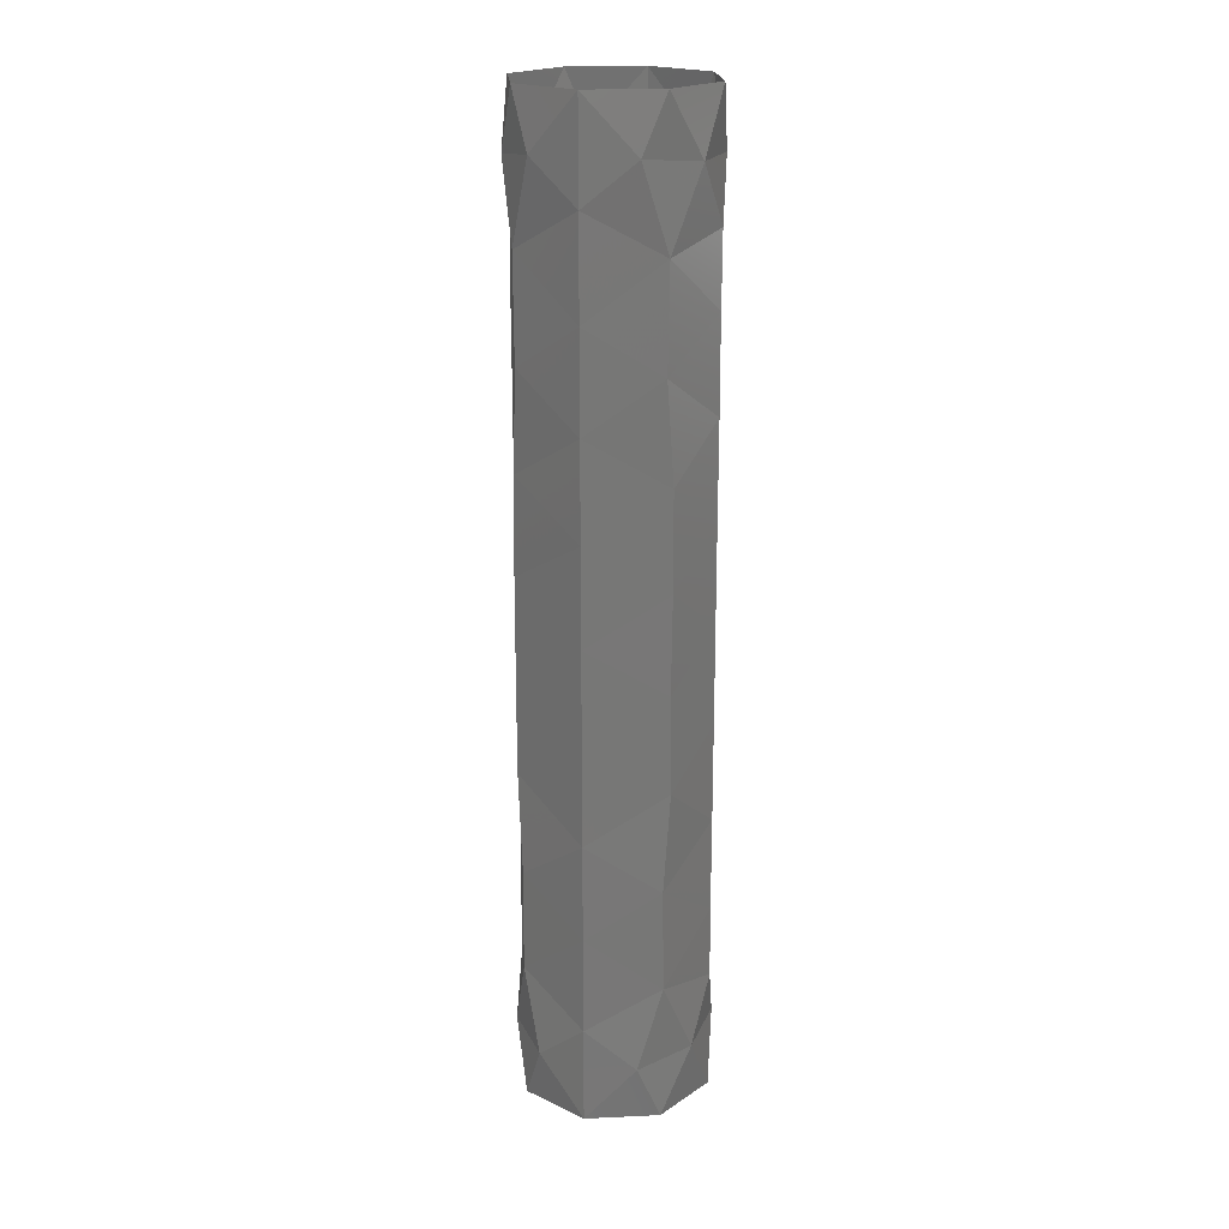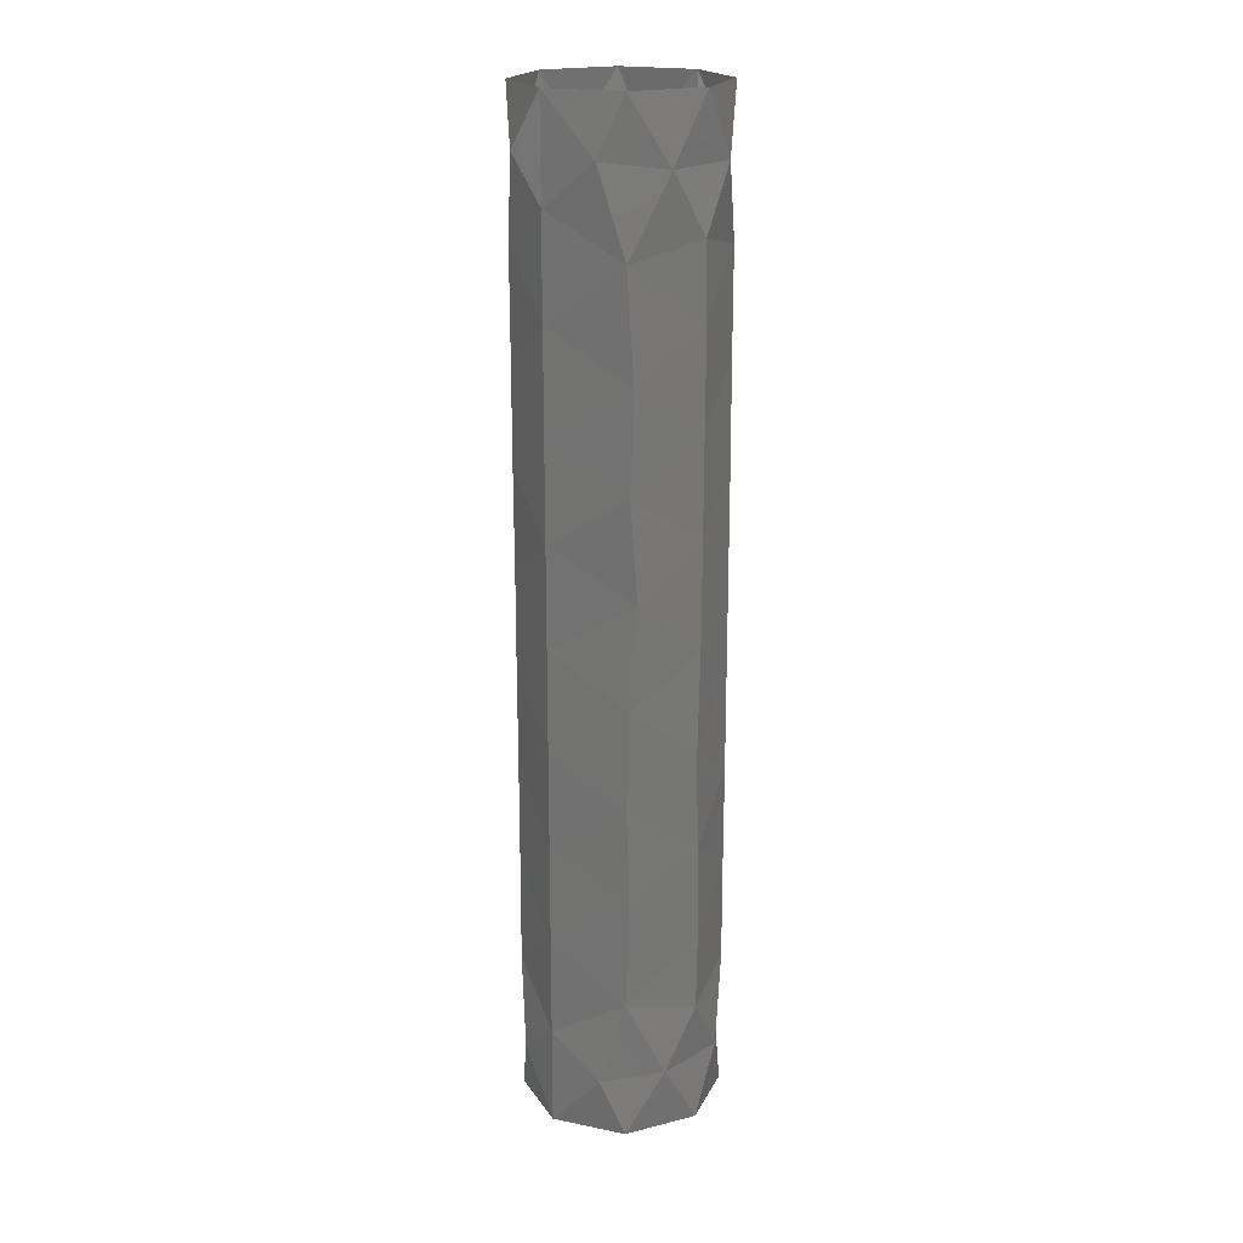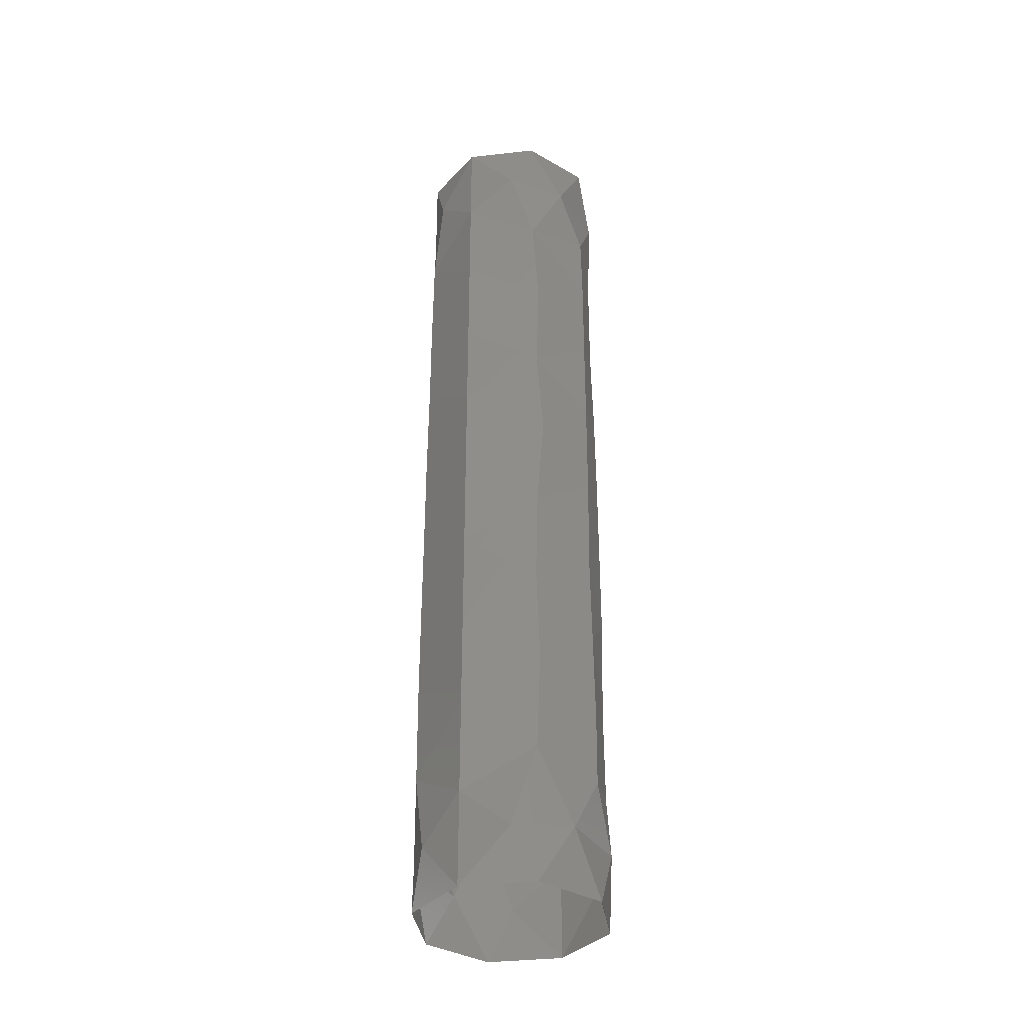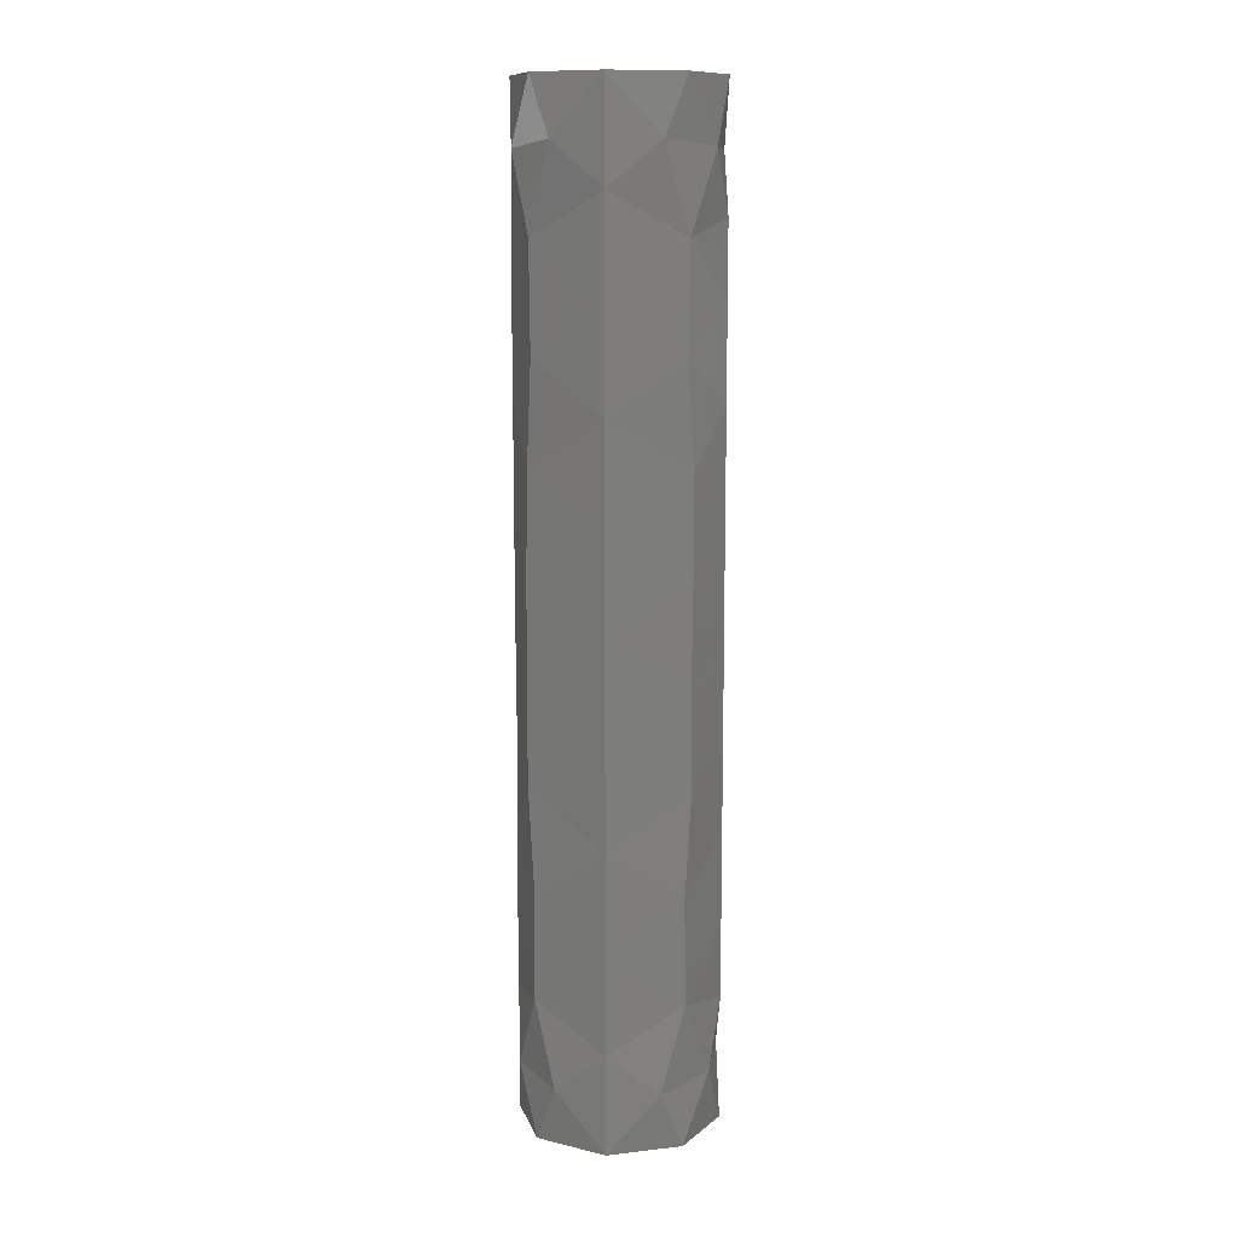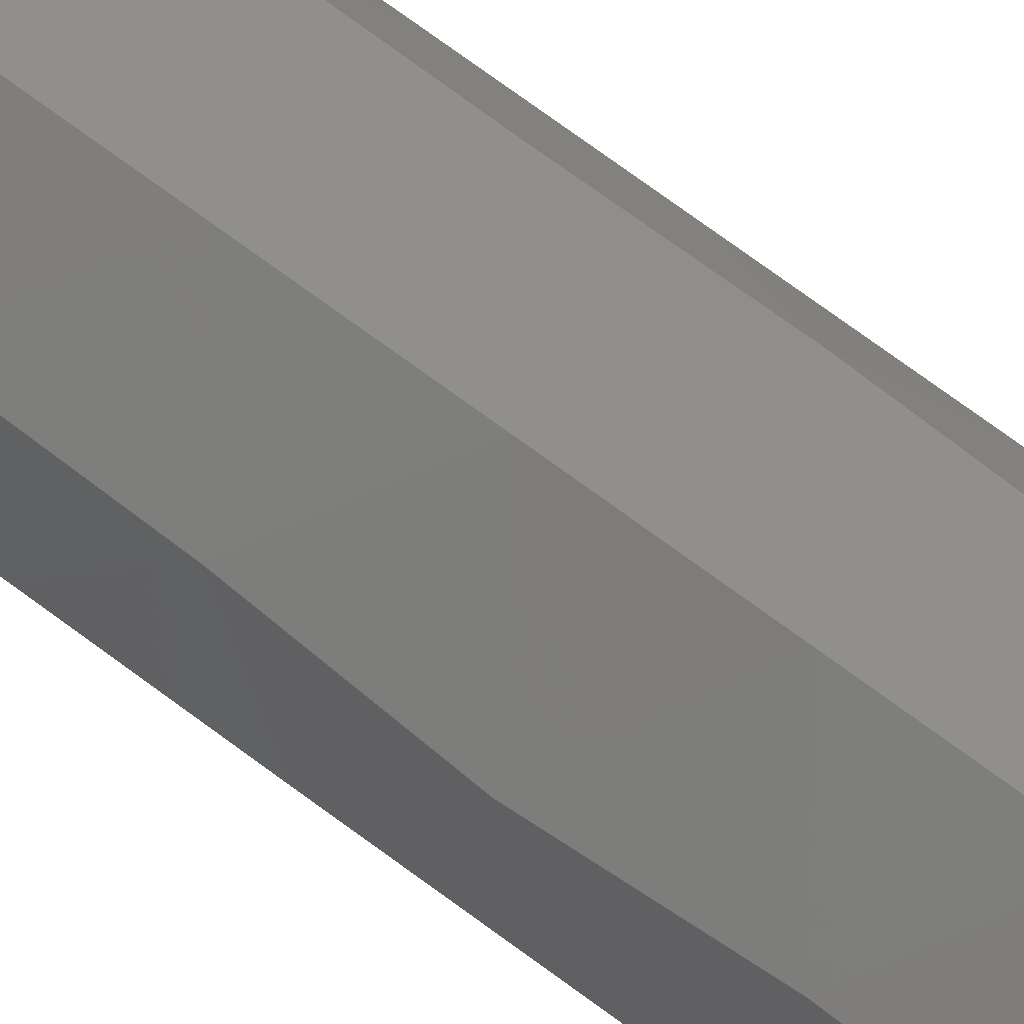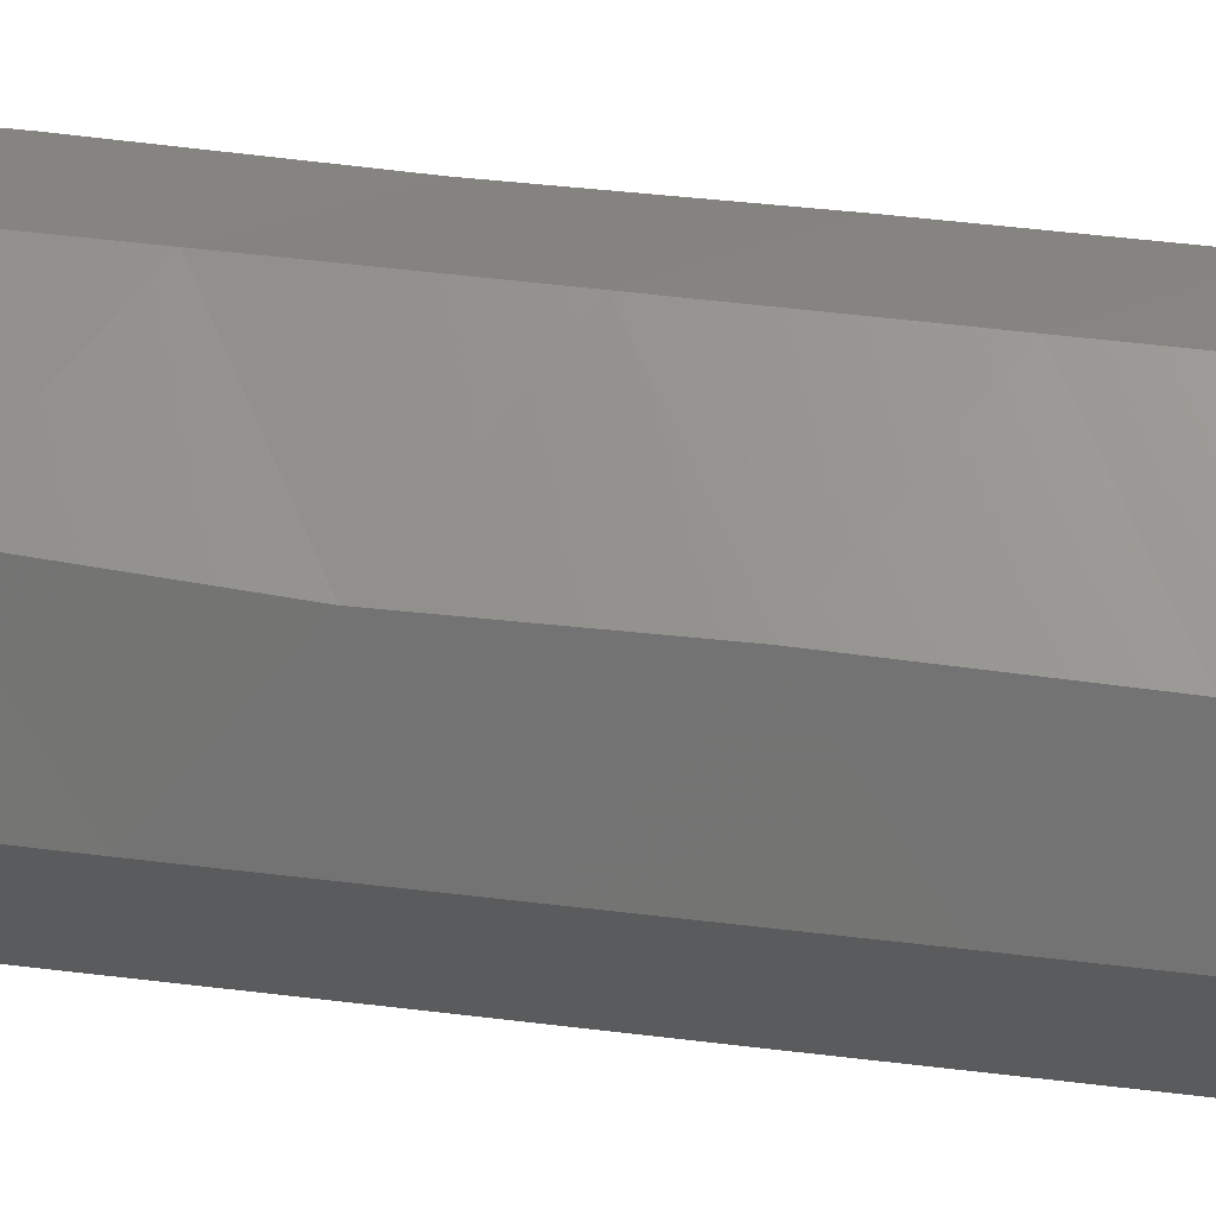
<metadata>
{"format":"stl","ext":"stl","renderer":"f3d","projection":"perspective","resolution":1024,"background":"white","views":[{"elev":20.4,"azim":-162.3,"up":"+Y"},{"elev":20.4,"azim":42.9,"up":"+Y"},{"elev":-36.5,"azim":30.8,"up":"+Y"},{"elev":11.7,"azim":-172.7,"up":"+Y"},{"elev":78.0,"azim":125.8,"up":"+Z"},{"elev":43.1,"azim":-81.3,"up":"+Z"}]}
</metadata>
<code>
# stl→obj: 100 verts, 184 faces
v -1.395 0.9794 0.5515
v -1.068 2.151 1.053
v -0.7621 0.8661 1.292
v -1.063 12.85 1.058
v -1.393 14.03 0.5575
v -0.7604 14.14 1.293
v -1.393 14.05 -0.5557
v -1.084 12.86 -1.037
v -0.7639 14.14 -1.291
v -1.082 2.139 -1.039
v -1.388 0.9686 -0.5685
v -0.7609 0.8599 -1.293
v 1.837e-16 1.5 1.5
v 1.837e-16 13.5 1.5
v 0 1.5 -1.5
v 0 13.5 -1.5
v 0 4.5 -1.5
v -1.146 5.248 -0.9681
v -1.066 3.724 -1.056
v -1.145 9.756 -0.969
v 0 10.5 -1.5
v -1.066 11.29 -1.055
v 0 3 -1.5
v 0 12 -1.5
v 0 0 -1.5
v 0 15 -1.5
v 1.837e-16 0 1.5
v 1.837e-16 15 1.5
v 1.837e-16 4.5 1.5
v -1.136 3.753 0.9798
v -1.147 5.25 0.9671
v 1.837e-16 12 1.5
v 1.837e-16 3 1.5
v 1.837e-16 9 1.5
v -1.147 8.251 0.9668
v -1.096 9.767 1.024
v 1.837e-16 10.5 1.5
v -1.104 11.25 1.015
v 0 6 -1.5
v -1.133 6.757 -0.9827
v 1.837e-16 6 1.5
v -1.133 6.756 0.9827
v 0 9 -1.5
v -1.147 8.251 -0.967
v 0 7.5 -1.5
v 1.837e-16 7.5 1.5
v -1.5 0 2.755e-16
v -1.061 0 -1.061
v -1.061 15 -1.061
v -1.5 15 2.755e-16
v -1.5 10.53 0.006509
v -1.5 9.01 -0.003808
v -1.061 15 1.061
v -1.061 0 1.061
v -1.5 12 -0.004569
v -1.5 3.021 -0.01399
v -1.5 4.471 -0.002836
v -1.5 6.002 -0.00215
v -1.5 1.89 0.0127
v -1.5 13.12 0.01853
v -1.5 7.503 -0.00387
v 1.063 2.147 1.058
v 1.392 0.9729 0.5579
v 0.7595 0.861 1.294
v 1.395 14.02 0.5519
v 1.068 12.85 1.053
v 0.7612 14.14 1.293
v 1.082 12.86 -1.039
v 1.388 14.03 -0.5684
v 0.7609 14.14 -1.293
v 1.393 0.9514 -0.5551
v 1.085 2.136 -1.036
v 0.7648 0.8599 -1.29
v 1.138 9.758 -0.9777
v 1.064 11.28 -1.057
v 1.171 5.25 -0.9375
v 1.07 3.712 -1.051
v 1.136 11.25 0.98
v 1.102 9.757 1.017
v 1.173 6.764 -0.9353
v 1.171 8.25 0.9375
v 1.093 6.722 1.027
v 1.104 3.746 1.015
v 1.071 5.215 1.051
v 1.167 8.259 -0.9421
v 1.5 9.054 0.003779
v 1.5 7.438 0.01516
v 1.5 15 -4.249e-16
v 1.061 15 -1.061
v 1.061 0 -1.061
v 1.5 0 -9.185e-17
v 1.061 15 1.061
v 1.061 0 1.061
v 1.5 11.98 -0.01431
v 1.5 3.005 -0.003165
v 1.5 10.53 -0.002836
v 1.5 4.458 0.02789
v 1.5 13.11 0.01287
v 1.5 1.88 0.01908
v 1.499 5.961 0.0625
f 1 2 3
f 4 5 6
f 7 8 9
f 10 11 12
f 2 13 3
f 14 4 6
f 15 10 12
f 8 16 9
f 17 18 19
f 20 21 22
f 15 23 10
f 24 16 8
f 10 23 19
f 24 8 22
f 25 15 12
f 16 26 9
f 13 27 3
f 28 14 6
f 29 30 31
f 14 32 4
f 33 13 2
f 34 35 36
f 32 37 38
f 29 33 30
f 18 39 40
f 41 31 42
f 38 37 36
f 23 17 19
f 21 24 22
f 43 20 44
f 43 21 20
f 17 39 18
f 41 29 31
f 37 34 36
f 45 43 44
f 34 46 35
f 39 45 40
f 46 41 42
f 45 44 40
f 35 46 42
f 32 38 4
f 30 33 2
f 47 48 11
f 49 50 7
f 51 36 52
f 50 53 5
f 54 47 1
f 20 51 52
f 1 47 11
f 22 8 55
f 10 19 56
f 19 18 57
f 20 22 51
f 50 5 7
f 31 57 58
f 56 19 57
f 2 1 59
f 5 4 60
f 57 18 58
f 38 36 51
f 42 31 58
f 36 35 52
f 31 30 57
f 30 56 57
f 4 38 55
f 30 2 56
f 44 52 61
f 52 35 61
f 18 40 58
f 40 44 61
f 42 58 61
f 58 40 61
f 44 20 52
f 35 42 61
f 8 7 60
f 22 55 51
f 11 10 59
f 49 7 9
f 55 38 51
f 54 1 3
f 5 53 6
f 11 48 12
f 1 11 59
f 27 54 3
f 53 28 6
f 7 5 60
f 26 49 9
f 48 25 12
f 55 8 60
f 10 56 59
f 4 55 60
f 56 2 59
f 62 63 64
f 65 66 67
f 68 69 70
f 71 72 73
f 66 14 67
f 13 62 64
f 16 68 70
f 72 15 73
f 21 74 75
f 76 17 77
f 23 15 72
f 16 24 68
f 23 72 77
f 68 24 75
f 37 78 79
f 26 16 70
f 27 13 64
f 14 28 67
f 15 25 73
f 39 76 80
f 46 81 82
f 13 33 62
f 32 14 66
f 37 32 78
f 33 29 83
f 83 29 84
f 24 21 75
f 17 23 77
f 41 46 82
f 45 39 80
f 21 43 74
f 39 17 76
f 84 41 82
f 34 37 79
f 46 34 81
f 81 34 79
f 85 45 80
f 29 41 84
f 74 43 85
f 43 45 85
f 33 83 62
f 78 32 66
f 86 85 87
f 81 86 87
f 88 89 69
f 90 91 71
f 92 88 65
f 91 93 63
f 65 88 69
f 68 75 94
f 77 72 95
f 75 74 96
f 76 77 97
f 91 63 71
f 94 75 96
f 66 65 98
f 63 62 99
f 79 78 96
f 97 84 100
f 83 84 97
f 80 100 87
f 80 76 100
f 76 97 100
f 78 94 96
f 62 83 95
f 78 66 94
f 100 82 87
f 82 81 87
f 85 80 87
f 81 79 86
f 84 82 100
f 74 85 86
f 72 71 99
f 79 96 86
f 77 95 97
f 96 74 86
f 69 68 98
f 95 83 97
f 90 71 73
f 92 65 67
f 63 93 64
f 69 89 70
f 65 69 98
f 25 90 73
f 71 63 99
f 89 26 70
f 28 92 67
f 93 27 64
f 95 72 99
f 68 94 98
f 62 95 99
f 94 66 98

</code>
